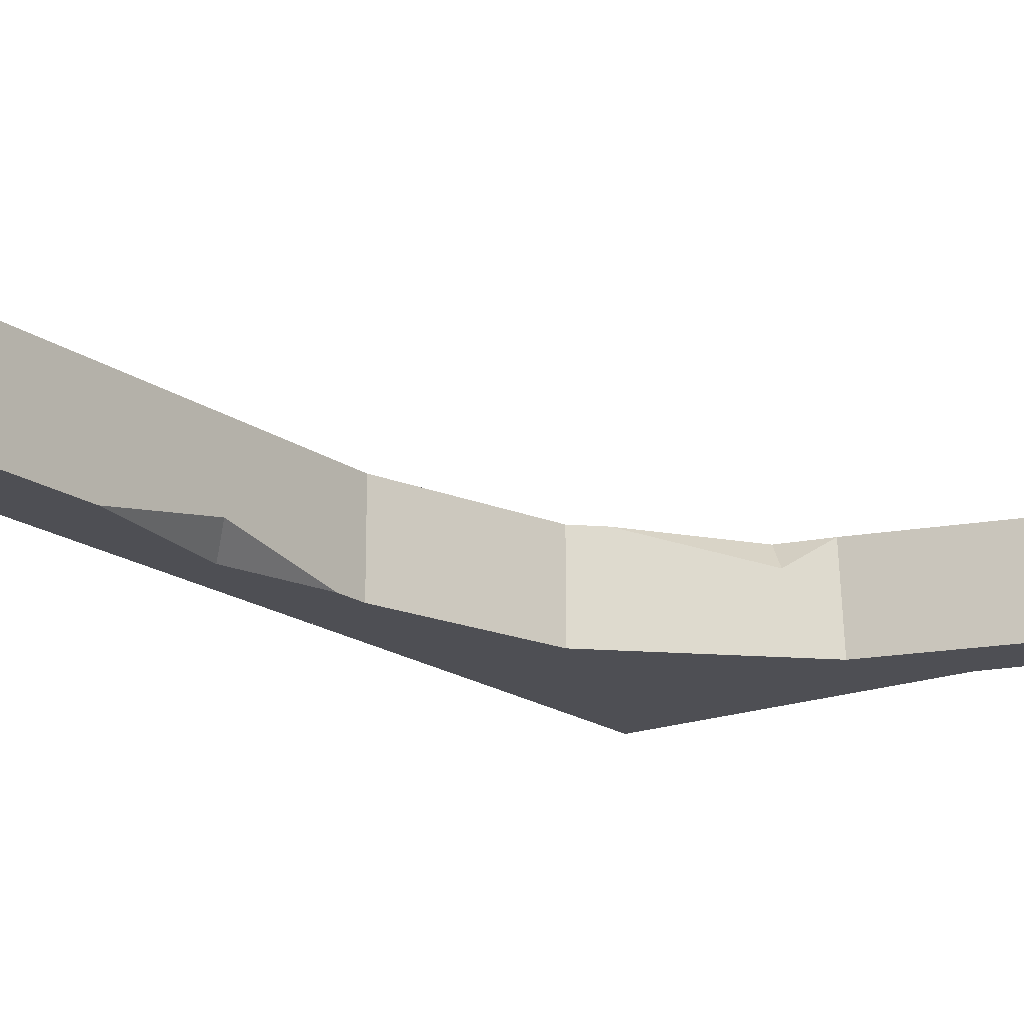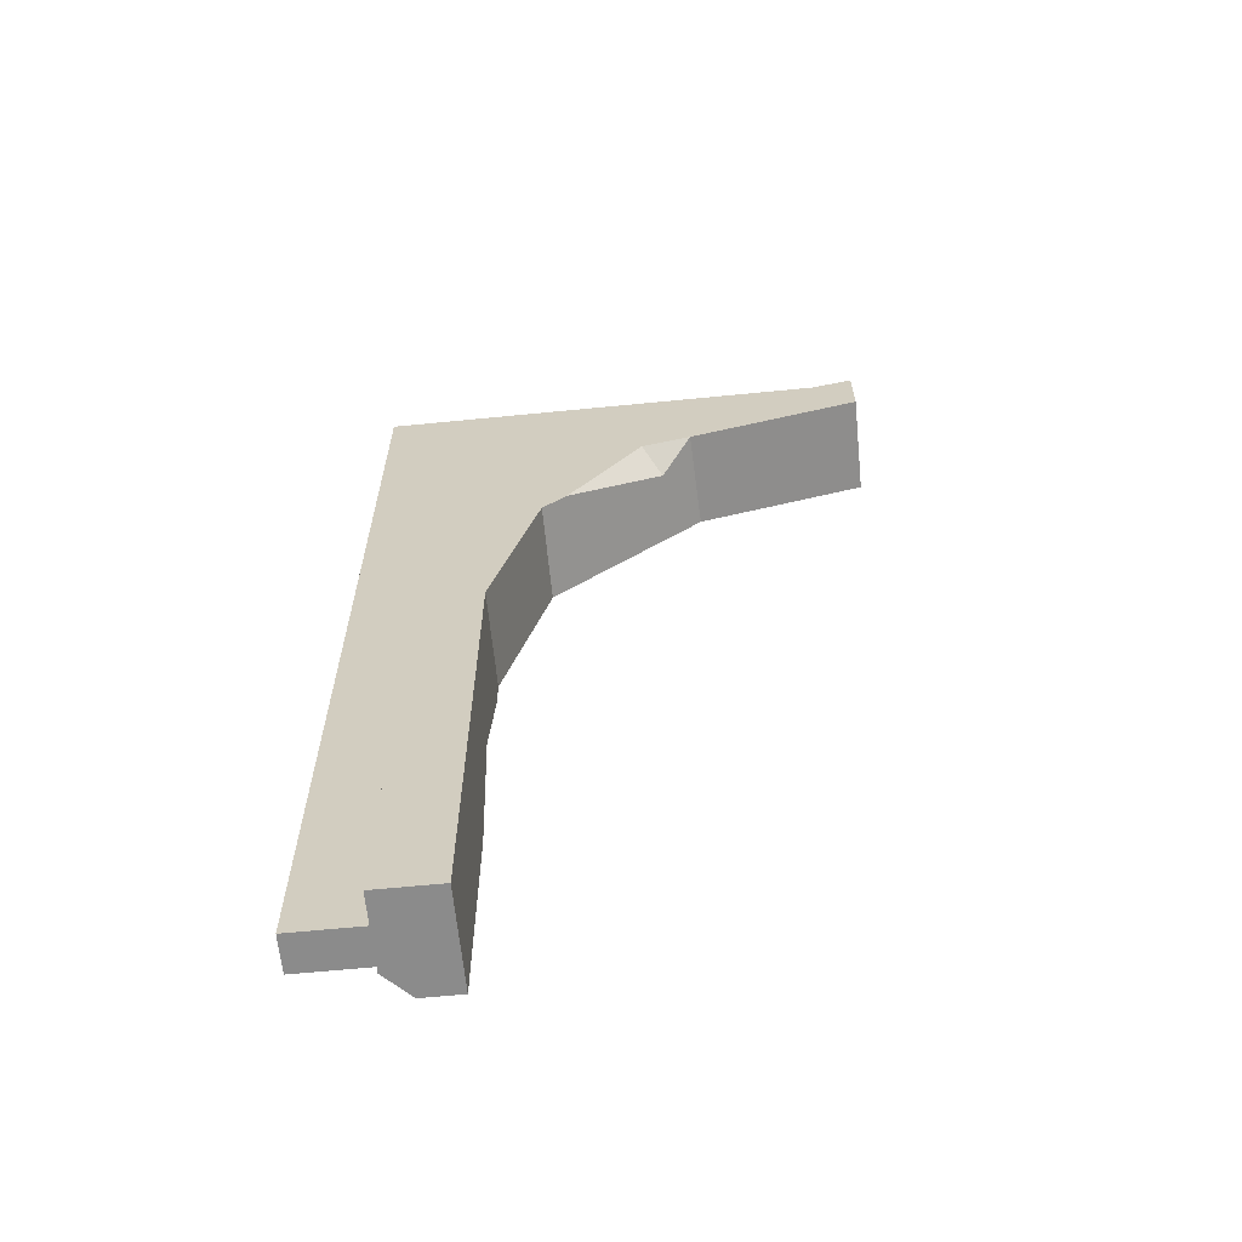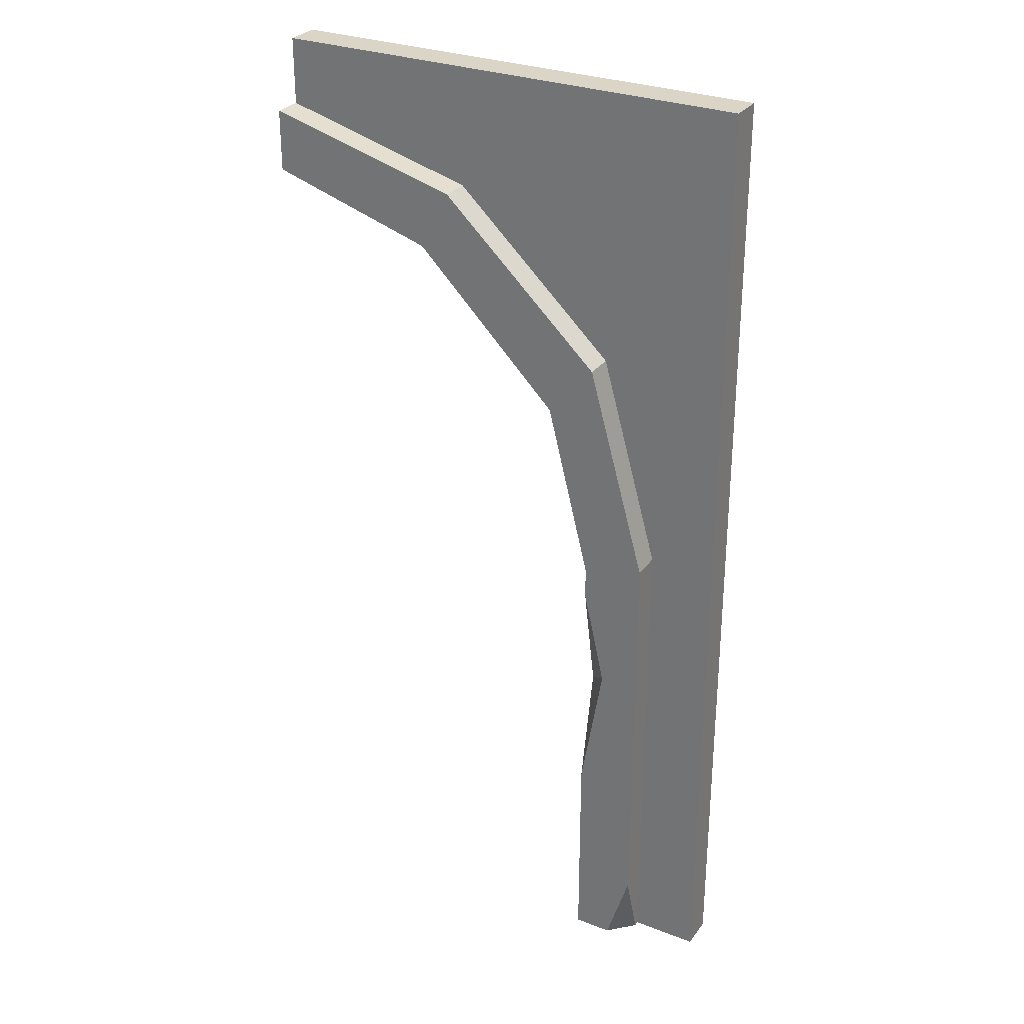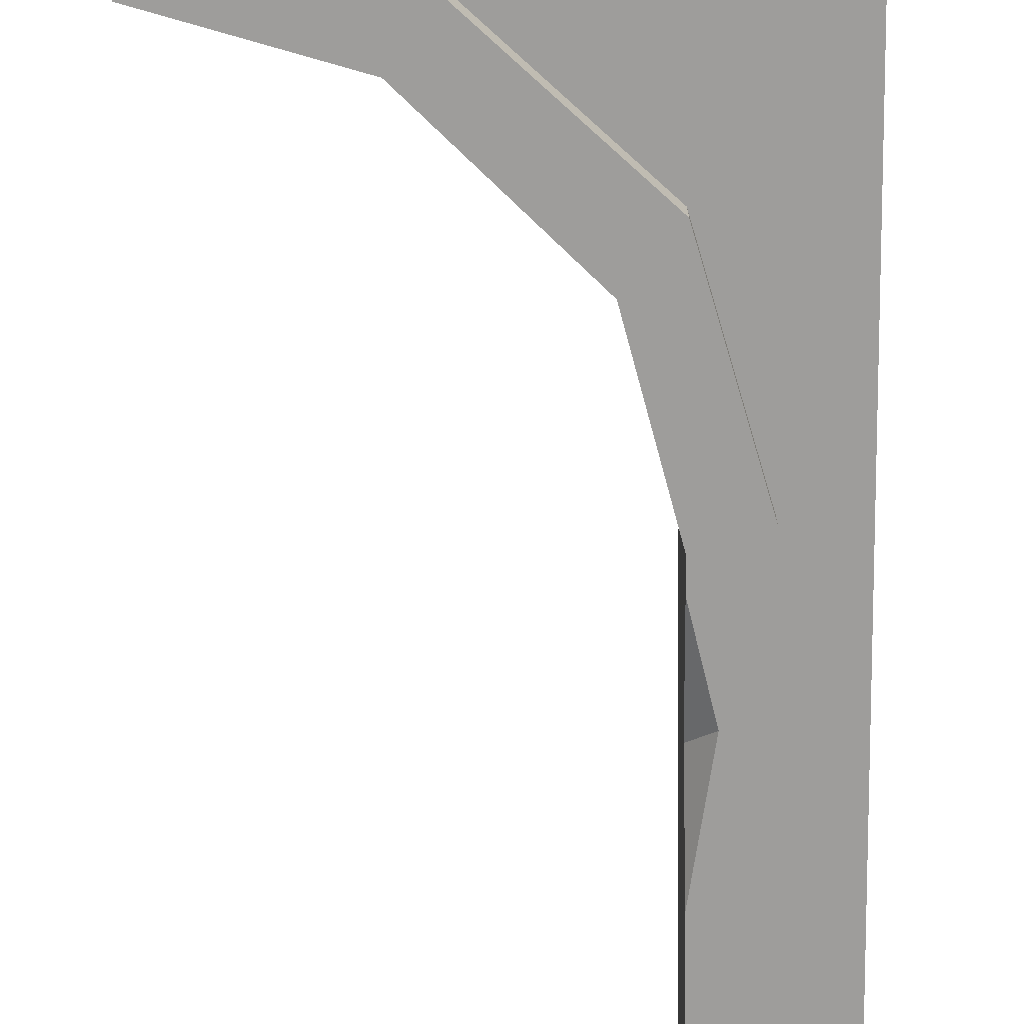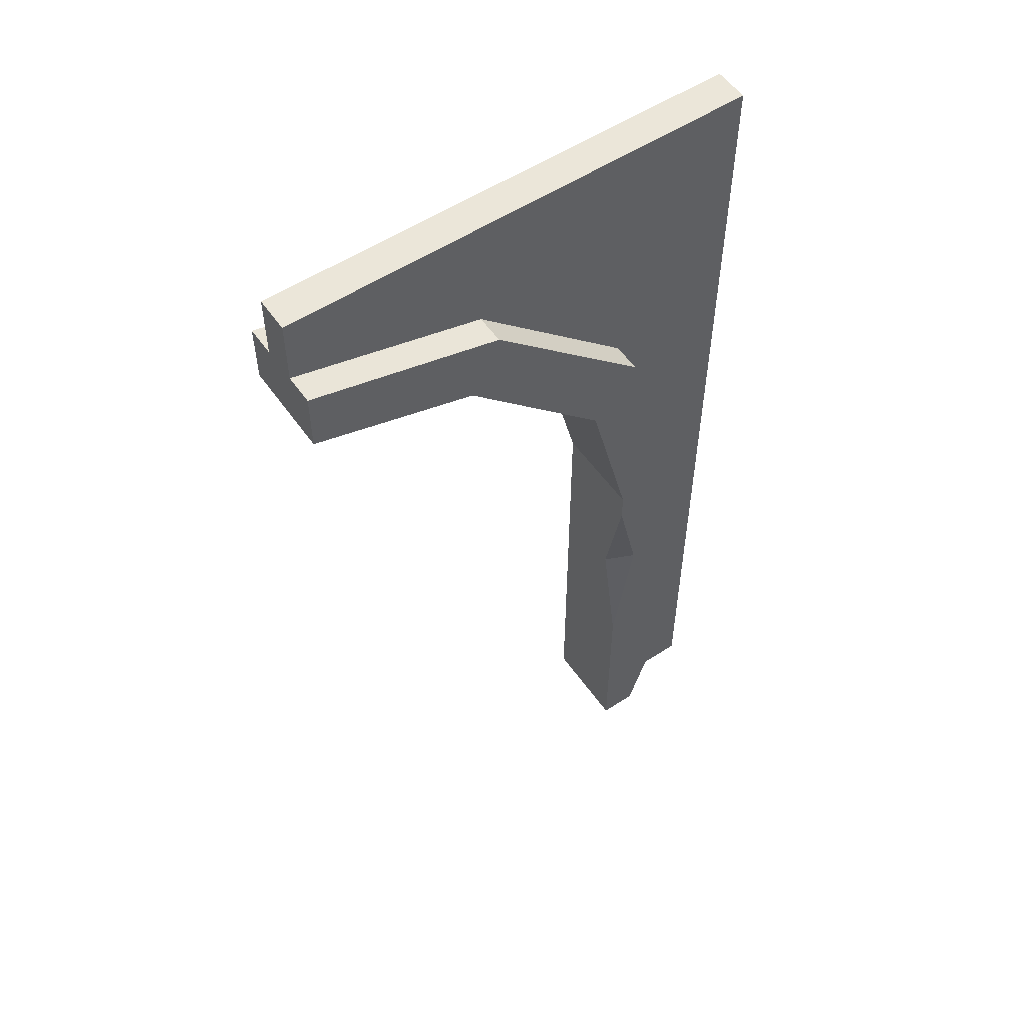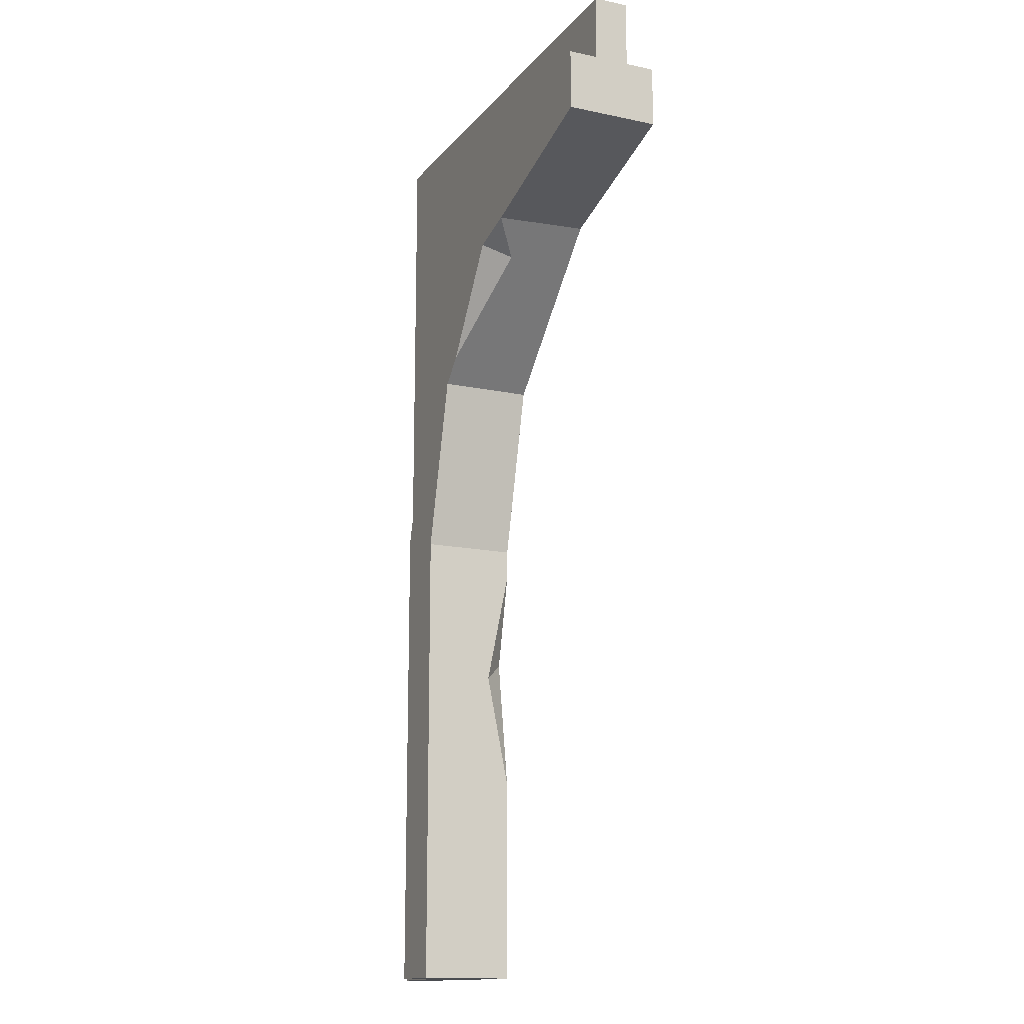
<metadata>
{"format":"obj","ext":"obj","renderer":"f3d","projection":"perspective","resolution":1024,"background":"white","views":[{"elev":-18.4,"azim":36.6,"up":"+Z"},{"elev":-63.8,"azim":5.7,"up":"+Y"},{"elev":29.5,"azim":-150.4,"up":"+Y"},{"elev":-70.7,"azim":-179.0,"up":"+Z"},{"elev":55.2,"azim":145.5,"up":"+Y"},{"elev":-14.8,"azim":65.2,"up":"+Y"}]}
</metadata>
<code>
v -0.000153 0 -4.485
v -0.000153 0 4.485
v 22.61 1e-06 -4.485
v 22.61 1e-06 4.485
v -0.000153 125 4.485
v -0.000153 125 -4.485
v 125 250 -4.485
v 125 250 4.485
v 125 226.8 -4.485
v 125 226.8 4.485
v 22.91 125.7 -4.485
v 22.91 125.7 4.485
v 70.15 211.1 -4.485
v 70.15 211.1 4.485
v 36.24 175 -4.485
v 36.24 175 4.485
v -0.000153 250 4.485
v -0.000153 250 -4.485
v 23.31 0 -12.1
v 33 0 -12.1
v 125 232.9 -12.1
v 125 217 -12.1
v 125 232.9 12.1
v 125 217 12.1
v 17.15 0 12.1
v 33 0 12.1
v 33 53.55 -12.1
v 33 113.5 -12.1
v 27.24 88.31 -12.1
v 33 83.6 -6.173
v 17.15 0 -5.912
v 17.15 19.66 -12.1
v 81.46 203.2 12.1
v 50.47 172.2 12.1
v 69.03 199.8 12.1
v 73.73 195.5 5.354
v 17.15 125.4 12.1
v 33 121.2 12.1
v 17.15 125.4 -12.1
v 33 121.2 -12.1
v 44.43 166.2 12.1
v 32.47 179.9 -12.1
v 32.47 179.9 12.1
v 44.43 166.2 -12.1
v 74.45 219.3 -12.1
v 74.45 219.3 12.1
v 82.17 203.9 -12.1
f 1 2 5 6
f 6 5 17 18
f 17 8 7 18
f 7 9 13 18
f 5 12 16 17
f 4 12 5 2
f 1 3 4 2
f 6 11 3 1
f 17 14 10 8
f 17 16 14
f 18 15 11 6
f 18 13 15
f 8 10 9 7
f 3 11 12 4
f 11 15 16 12
f 15 13 14 16
f 13 9 10 14
f 21 23 24 22
f 25 26 38 37
f 20 27 30 26
f 32 19 31
f 28 30 29
f 30 27 29
f 25 31 19 20 26
f 21 22 47 45
f 25 37 39 32 31
f 34 36 35
f 36 33 35
f 29 27 20 19
f 32 39 29 19
f 30 28 40 38
f 30 38 26
f 22 24 33 47
f 23 46 33 24
f 38 41 43 37
f 40 28 29 39
f 37 43 42 39
f 44 41 38 40
f 44 40 39 42
f 41 34 35 43
f 43 46 45 42
f 44 47 36
f 44 36 34 41
f 47 44 42 45
f 33 36 47
f 46 35 33
f 46 43 35
f 46 23 21 45

</code>
